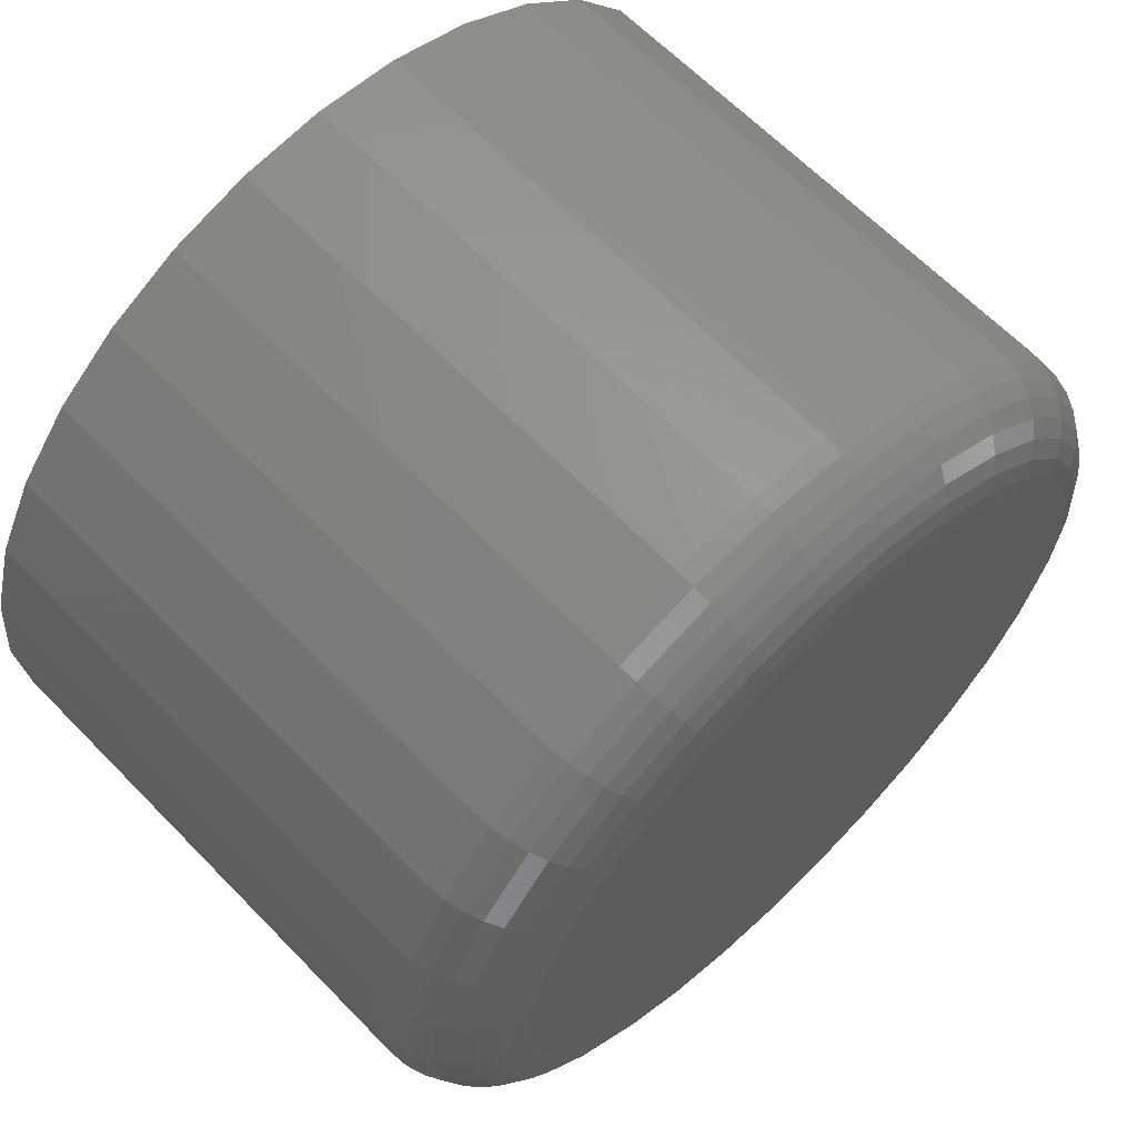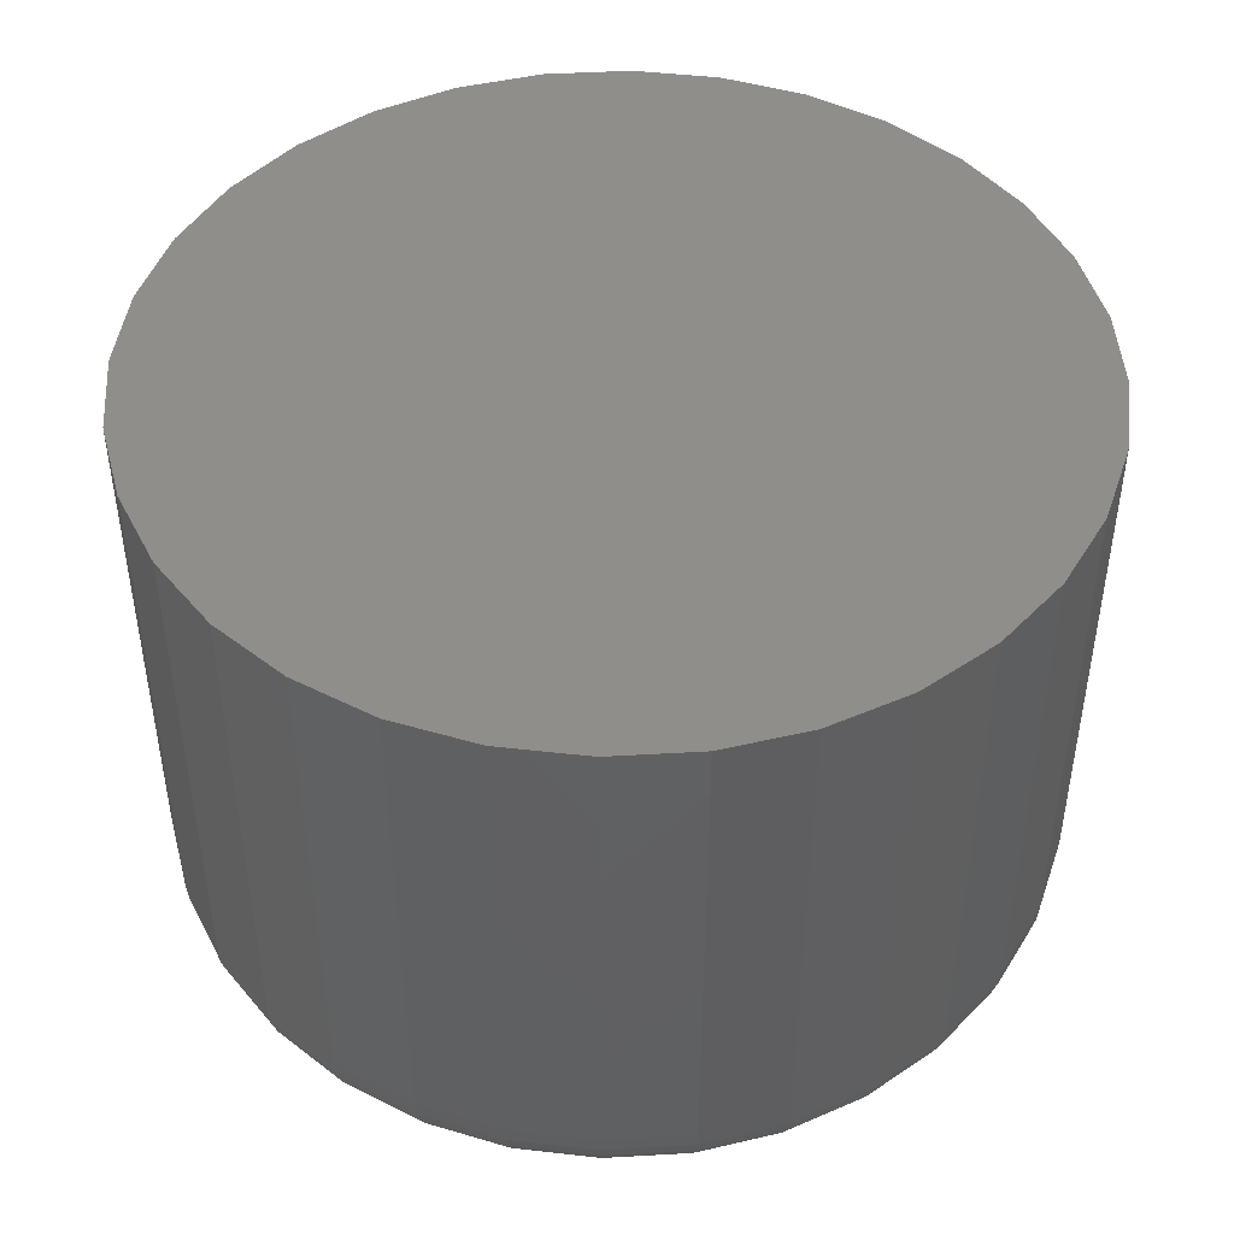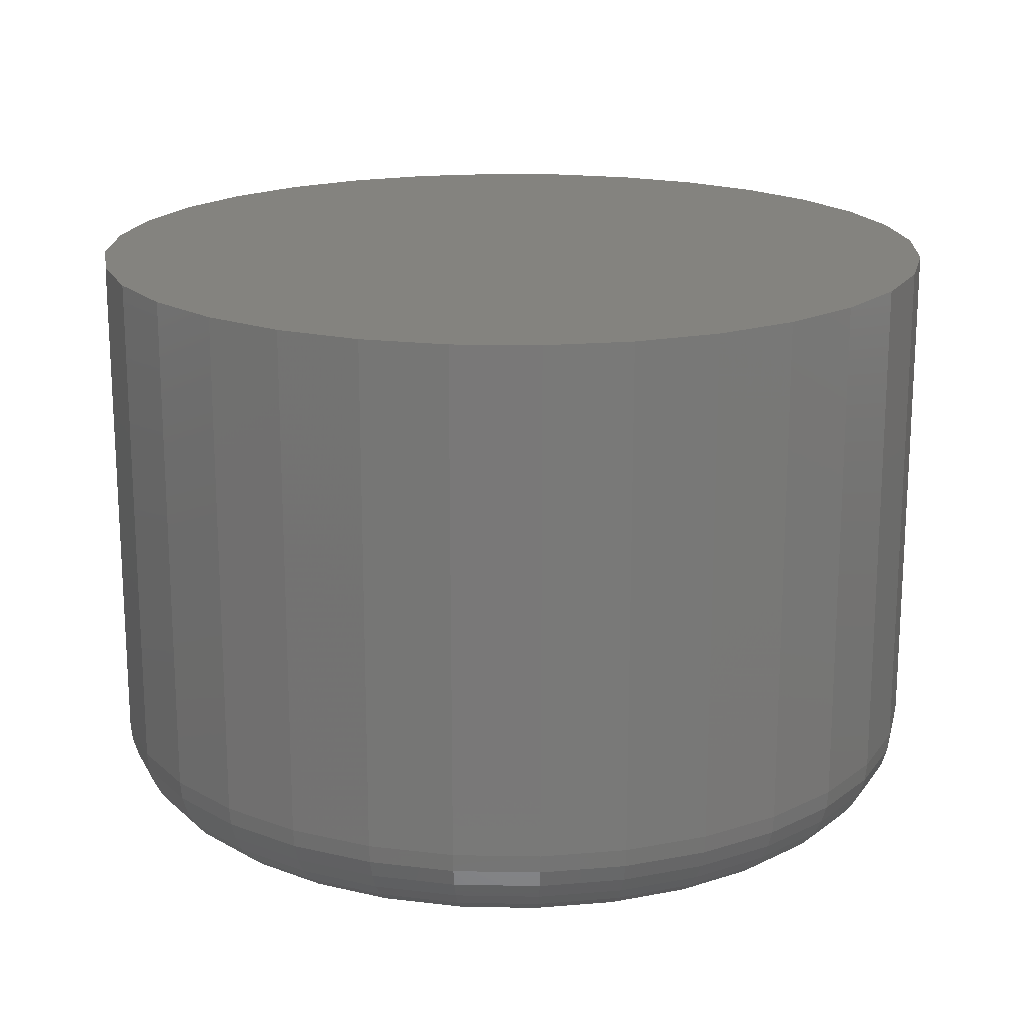
<metadata>
{"format":"stl","ext":"stl","renderer":"f3d","projection":"perspective","resolution":1024,"background":"white","views":[{"elev":64.1,"azim":135.9,"up":"+Y"},{"elev":46.2,"azim":-31.9,"up":"+Z"},{"elev":18.3,"azim":-82.4,"up":"+Z"}]}
</metadata>
<code>
# stl→obj: 320 verts, 636 faces
v 0.005428 0.1148 -0.2031
v 0.02782 0.1126 -0.2031
v -0.01697 0.1126 -0.2031
v -0.03851 0.1061 -0.2031
v 0.04936 0.1061 -0.2031
v -0.05835 0.09545 -0.2031
v 0.06921 0.09545 -0.2031
v 0.04936 -0.1061 -0.2031
v -0.03851 -0.1061 -0.2031
v 0.06921 -0.09545 -0.2031
v -0.01697 -0.1126 -0.2031
v 0.02782 -0.1126 -0.2031
v 0.005428 -0.1148 -0.2031
v -0.05835 -0.09545 -0.2031
v -0.07575 -0.08118 -0.2031
v 0.08661 -0.08118 -0.2031
v -0.09003 -0.06378 -0.2031
v 0.1009 -0.06378 -0.2031
v -0.1006 -0.04393 -0.2031
v 0.1115 -0.04393 -0.2031
v -0.1072 -0.0224 -0.2031
v 0.118 -0.0224 -0.2031
v -0.1094 -3.815e-17 -0.2031
v 0.1202 -2.934e-17 -0.2031
v -0.1072 0.0224 -0.2031
v 0.118 0.0224 -0.2031
v -0.1006 0.04393 -0.2031
v 0.1115 0.04393 -0.2031
v -0.09003 0.06378 -0.2031
v 0.1009 0.06378 -0.2031
v -0.07575 0.08118 -0.2031
v 0.08661 0.08118 -0.2031
v 0.1515 -1.655e-16 -0.1719
v 0.1515 0 0
v 0.1487 -0.02849 -0.1719
v 0.1487 -0.02849 0
v 0.1404 -0.05589 -0.1719
v 0.1404 -0.05589 0
v 0.1269 -0.08114 -0.1719
v 0.1269 -0.08114 0
v 0.1087 -0.1033 -0.1719
v 0.1087 -0.1033 0
v 0.08657 -0.1214 -0.1719
v 0.08657 -0.1214 0
v 0.06132 -0.1349 -0.1719
v 0.06132 -0.1349 0
v 0.03392 -0.1432 -0.1719
v 0.03392 -0.1432 0
v 0.005428 -0.1461 -0.1719
v 0.005428 -0.1461 0
v -0.02307 -0.1432 -0.1719
v -0.02307 -0.1432 0
v -0.05046 -0.1349 -0.1719
v -0.05046 -0.1349 0
v -0.07571 -0.1214 -0.1719
v -0.07571 -0.1214 0
v -0.09785 -0.1033 -0.1719
v -0.09785 -0.1033 0
v -0.116 -0.08114 -0.1719
v -0.116 -0.08114 0
v -0.1295 -0.05589 -0.1719
v -0.1295 -0.05589 0
v -0.1378 -0.02849 -0.1719
v -0.1378 -0.02849 0
v -0.1406 1.789e-17 -0.1719
v -0.1406 1.789e-17 0
v -0.1378 0.02849 -0.1719
v -0.1378 0.02849 0
v -0.1295 0.05589 -0.1719
v -0.1295 0.05589 0
v -0.116 0.08114 -0.1719
v -0.116 0.08114 0
v -0.09785 0.1033 -0.1719
v -0.09785 0.1033 0
v -0.07571 0.1214 -0.1719
v -0.07571 0.1214 0
v -0.05046 0.1349 -0.1719
v -0.05046 0.1349 0
v -0.02307 0.1432 -0.1719
v -0.02307 0.1432 0
v 0.005428 0.1461 -0.1719
v 0.005428 0.1461 0
v 0.03392 0.1432 -0.1719
v 0.03392 0.1432 0
v 0.06132 0.1349 -0.1719
v 0.06132 0.1349 0
v 0.08657 0.1214 -0.1719
v 0.08657 0.1214 0
v 0.1087 0.1033 -0.1719
v 0.1087 0.1033 0
v 0.1269 0.08114 -0.1719
v 0.1269 0.08114 0
v 0.1404 0.05589 -0.1719
v 0.1404 0.05589 0
v 0.1487 0.02849 -0.1719
v 0.1487 0.02849 0
v 0.1509 -2.776e-17 -0.178
v 0.1481 -0.02838 -0.178
v 0.1491 -3.469e-17 -0.1838
v 0.1463 -0.02803 -0.1838
v 0.1462 -2.776e-17 -0.1892
v 0.1435 -0.02747 -0.1892
v 0.1423 -2.082e-17 -0.194
v 0.1397 -0.02671 -0.194
v 0.1376 -2.082e-17 -0.1979
v 0.1351 -0.02578 -0.1979
v 0.1322 -2.082e-17 -0.2007
v 0.1298 -0.02473 -0.2007
v 0.1263 -1.388e-17 -0.2025
v 0.124 -0.02359 -0.2025
v -0.1372 -0.02838 -0.178
v -0.14 -6.939e-17 -0.178
v -0.1355 -0.02803 -0.1838
v -0.1382 -6.245e-17 -0.1838
v -0.1327 -0.02747 -0.1892
v -0.1354 -6.245e-17 -0.1892
v -0.1288 -0.02671 -0.194
v -0.1315 -6.245e-17 -0.194
v -0.1242 -0.02578 -0.1979
v -0.1267 -4.857e-17 -0.1979
v -0.1189 -0.02473 -0.2007
v -0.1213 -4.857e-17 -0.2007
v -0.1131 -0.02359 -0.2025
v -0.1155 -4.163e-17 -0.2025
v -0.129 -0.05566 -0.178
v -0.1273 -0.05498 -0.1838
v -0.1246 -0.05388 -0.1892
v -0.1211 -0.05239 -0.194
v -0.1167 -0.05058 -0.1979
v -0.1117 -0.04851 -0.2007
v -0.1063 -0.04627 -0.2025
v -0.1155 -0.08081 -0.178
v -0.114 -0.07982 -0.1838
v -0.1116 -0.07822 -0.1892
v -0.1084 -0.07606 -0.194
v -0.1045 -0.07343 -0.1979
v -0.09997 -0.07042 -0.2007
v -0.0951 -0.06717 -0.2025
v -0.09742 -0.1029 -0.178
v -0.09617 -0.1016 -0.1838
v -0.09412 -0.09955 -0.1892
v -0.09138 -0.0968 -0.194
v -0.08803 -0.09345 -0.1979
v -0.08421 -0.08963 -0.2007
v -0.08006 -0.08549 -0.2025
v -0.07538 -0.1209 -0.178
v -0.07439 -0.1195 -0.1838
v -0.07279 -0.1171 -0.1892
v -0.07063 -0.1138 -0.194
v -0.068 -0.1099 -0.1979
v -0.065 -0.1054 -0.2007
v -0.06174 -0.1005 -0.2025
v -0.05023 -0.1344 -0.178
v -0.04955 -0.1327 -0.1838
v -0.04845 -0.1301 -0.1892
v -0.04696 -0.1265 -0.194
v -0.04515 -0.1221 -0.1979
v -0.04308 -0.1171 -0.2007
v -0.04084 -0.1117 -0.2025
v -0.02295 -0.1427 -0.178
v -0.0226 -0.1409 -0.1838
v -0.02204 -0.1381 -0.1892
v -0.02128 -0.1343 -0.194
v -0.02036 -0.1296 -0.1979
v -0.0193 -0.1243 -0.2007
v -0.01816 -0.1186 -0.2025
v 0.005428 -0.1455 -0.178
v 0.005428 -0.1437 -0.1838
v 0.005428 -0.1408 -0.1892
v 0.005428 -0.1369 -0.194
v 0.005428 -0.1322 -0.1979
v 0.005428 -0.1268 -0.2007
v 0.005428 -0.1209 -0.2025
v 0.0338 -0.1427 -0.178
v 0.03346 -0.1409 -0.1838
v 0.03289 -0.1381 -0.1892
v 0.03214 -0.1343 -0.194
v 0.03121 -0.1296 -0.1979
v 0.03016 -0.1243 -0.2007
v 0.02901 -0.1186 -0.2025
v 0.06109 -0.1344 -0.178
v 0.06041 -0.1327 -0.1838
v 0.0593 -0.1301 -0.1892
v 0.05782 -0.1265 -0.194
v 0.056 -0.1221 -0.1979
v 0.05394 -0.1171 -0.2007
v 0.05169 -0.1117 -0.2025
v 0.08624 -0.1209 -0.178
v 0.08525 -0.1195 -0.1838
v 0.08364 -0.1171 -0.1892
v 0.08149 -0.1138 -0.194
v 0.07885 -0.1099 -0.1979
v 0.07585 -0.1054 -0.2007
v 0.0726 -0.1005 -0.2025
v 0.1083 -0.1029 -0.178
v 0.107 -0.1016 -0.1838
v 0.105 -0.09955 -0.1892
v 0.1022 -0.0968 -0.194
v 0.09888 -0.09345 -0.1979
v 0.09506 -0.08963 -0.2007
v 0.09092 -0.08549 -0.2025
v 0.1264 -0.08081 -0.178
v 0.1249 -0.07982 -0.1838
v 0.1225 -0.07822 -0.1892
v 0.1193 -0.07606 -0.194
v 0.1153 -0.07343 -0.1979
v 0.1108 -0.07042 -0.2007
v 0.106 -0.06717 -0.2025
v 0.1398 -0.05566 -0.178
v 0.1382 -0.05498 -0.1838
v 0.1355 -0.05388 -0.1892
v 0.1319 -0.05239 -0.194
v 0.1275 -0.05058 -0.1979
v 0.1225 -0.04851 -0.2007
v 0.1171 -0.04627 -0.2025
v -0.1372 0.02838 -0.178
v -0.1355 0.02803 -0.1838
v -0.1327 0.02747 -0.1892
v -0.1288 0.02671 -0.194
v -0.1242 0.02578 -0.1979
v -0.1189 0.02473 -0.2007
v -0.1131 0.02359 -0.2025
v 0.1481 0.02838 -0.178
v 0.1463 0.02803 -0.1838
v 0.1435 0.02747 -0.1892
v 0.1397 0.02671 -0.194
v 0.1351 0.02578 -0.1979
v 0.1298 0.02473 -0.2007
v 0.124 0.02359 -0.2025
v 0.1398 0.05566 -0.178
v 0.1382 0.05498 -0.1838
v 0.1355 0.05388 -0.1892
v 0.1319 0.05239 -0.194
v 0.1275 0.05058 -0.1979
v 0.1225 0.04851 -0.2007
v 0.1171 0.04627 -0.2025
v 0.1264 0.08081 -0.178
v 0.1249 0.07982 -0.1838
v 0.1225 0.07822 -0.1892
v 0.1193 0.07606 -0.194
v 0.1153 0.07343 -0.1979
v 0.1108 0.07042 -0.2007
v 0.106 0.06717 -0.2025
v 0.1083 0.1029 -0.178
v 0.107 0.1016 -0.1838
v 0.105 0.09955 -0.1892
v 0.1022 0.0968 -0.194
v 0.09888 0.09345 -0.1979
v 0.09506 0.08963 -0.2007
v 0.09092 0.08549 -0.2025
v 0.08624 0.1209 -0.178
v 0.08525 0.1195 -0.1838
v 0.08364 0.1171 -0.1892
v 0.08149 0.1138 -0.194
v 0.07885 0.1099 -0.1979
v 0.07585 0.1054 -0.2007
v 0.0726 0.1005 -0.2025
v 0.06109 0.1344 -0.178
v 0.06041 0.1327 -0.1838
v 0.0593 0.1301 -0.1892
v 0.05782 0.1265 -0.194
v 0.056 0.1221 -0.1979
v 0.05394 0.1171 -0.2007
v 0.05169 0.1117 -0.2025
v 0.0338 0.1427 -0.178
v 0.03346 0.1409 -0.1838
v 0.03289 0.1381 -0.1892
v 0.03214 0.1343 -0.194
v 0.03121 0.1296 -0.1979
v 0.03016 0.1243 -0.2007
v 0.02901 0.1186 -0.2025
v 0.005428 0.1455 -0.178
v 0.005428 0.1437 -0.1838
v 0.005428 0.1408 -0.1892
v 0.005428 0.1369 -0.194
v 0.005428 0.1322 -0.1979
v 0.005428 0.1268 -0.2007
v 0.005428 0.1209 -0.2025
v -0.02295 0.1427 -0.178
v -0.0226 0.1409 -0.1838
v -0.02204 0.1381 -0.1892
v -0.02128 0.1343 -0.194
v -0.02036 0.1296 -0.1979
v -0.0193 0.1243 -0.2007
v -0.01816 0.1186 -0.2025
v -0.05023 0.1344 -0.178
v -0.04955 0.1327 -0.1838
v -0.04845 0.1301 -0.1892
v -0.04696 0.1265 -0.194
v -0.04515 0.1221 -0.1979
v -0.04308 0.1171 -0.2007
v -0.04084 0.1117 -0.2025
v -0.07538 0.1209 -0.178
v -0.07439 0.1195 -0.1838
v -0.07279 0.1171 -0.1892
v -0.07063 0.1138 -0.194
v -0.068 0.1099 -0.1979
v -0.065 0.1054 -0.2007
v -0.06174 0.1005 -0.2025
v -0.09742 0.1029 -0.178
v -0.09617 0.1016 -0.1838
v -0.09412 0.09955 -0.1892
v -0.09138 0.0968 -0.194
v -0.08803 0.09345 -0.1979
v -0.08421 0.08963 -0.2007
v -0.08006 0.08549 -0.2025
v -0.1155 0.08081 -0.178
v -0.114 0.07982 -0.1838
v -0.1116 0.07822 -0.1892
v -0.1084 0.07606 -0.194
v -0.1045 0.07343 -0.1979
v -0.09997 0.07042 -0.2007
v -0.0951 0.06717 -0.2025
v -0.129 0.05566 -0.178
v -0.1273 0.05498 -0.1838
v -0.1246 0.05388 -0.1892
v -0.1211 0.05239 -0.194
v -0.1167 0.05058 -0.1979
v -0.1117 0.04851 -0.2007
v -0.1063 0.04627 -0.2025
f 1 2 3
f 4 3 2
f 5 4 2
f 6 4 5
f 7 6 5
f 8 9 10
f 11 9 8
f 12 11 8
f 13 11 12
f 9 14 10
f 10 14 15
f 10 15 16
f 16 15 17
f 16 17 18
f 18 17 19
f 18 19 20
f 20 19 21
f 20 21 22
f 22 21 23
f 22 23 24
f 24 23 25
f 24 25 26
f 26 25 27
f 26 27 28
f 28 27 29
f 28 29 30
f 30 29 31
f 30 31 32
f 32 31 6
f 32 6 7
f 33 34 35
f 35 34 36
f 35 36 37
f 37 36 38
f 37 38 39
f 39 38 40
f 39 40 41
f 41 40 42
f 41 42 43
f 43 42 44
f 43 44 45
f 45 44 46
f 45 46 47
f 47 46 48
f 47 48 49
f 49 48 50
f 49 50 51
f 51 50 52
f 51 52 53
f 53 52 54
f 53 54 55
f 55 54 56
f 55 56 57
f 57 56 58
f 57 58 59
f 59 58 60
f 59 60 61
f 61 60 62
f 61 62 63
f 63 62 64
f 63 64 65
f 65 64 66
f 65 66 67
f 67 66 68
f 67 68 69
f 69 68 70
f 69 70 71
f 71 70 72
f 71 72 73
f 73 72 74
f 73 74 75
f 75 74 76
f 75 76 77
f 77 76 78
f 77 78 79
f 79 78 80
f 79 80 81
f 81 80 82
f 81 82 83
f 83 82 84
f 83 84 85
f 85 84 86
f 85 86 87
f 87 86 88
f 87 88 89
f 89 88 90
f 89 90 91
f 91 90 92
f 91 92 93
f 93 92 94
f 93 94 95
f 95 94 96
f 95 96 33
f 33 96 34
f 33 35 97
f 97 35 98
f 97 98 99
f 99 98 100
f 99 100 101
f 101 100 102
f 101 102 103
f 103 102 104
f 103 104 105
f 105 104 106
f 105 106 107
f 107 106 108
f 107 108 109
f 109 108 110
f 109 110 24
f 24 110 22
f 63 65 111
f 111 65 112
f 111 112 113
f 113 112 114
f 113 114 115
f 115 114 116
f 115 116 117
f 117 116 118
f 117 118 119
f 119 118 120
f 119 120 121
f 121 120 122
f 121 122 123
f 123 122 124
f 123 124 21
f 21 124 23
f 61 63 125
f 125 63 111
f 125 111 126
f 126 111 113
f 126 113 127
f 127 113 115
f 127 115 128
f 128 115 117
f 128 117 129
f 129 117 119
f 129 119 130
f 130 119 121
f 130 121 131
f 131 121 123
f 131 123 19
f 19 123 21
f 59 61 132
f 132 61 125
f 132 125 133
f 133 125 126
f 133 126 134
f 134 126 127
f 134 127 135
f 135 127 128
f 135 128 136
f 136 128 129
f 136 129 137
f 137 129 130
f 137 130 138
f 138 130 131
f 138 131 17
f 17 131 19
f 57 59 139
f 139 59 132
f 139 132 140
f 140 132 133
f 140 133 141
f 141 133 134
f 141 134 142
f 142 134 135
f 142 135 143
f 143 135 136
f 143 136 144
f 144 136 137
f 144 137 145
f 145 137 138
f 145 138 15
f 15 138 17
f 55 57 146
f 146 57 139
f 146 139 147
f 147 139 140
f 147 140 148
f 148 140 141
f 148 141 149
f 149 141 142
f 149 142 150
f 150 142 143
f 150 143 151
f 151 143 144
f 151 144 152
f 152 144 145
f 152 145 14
f 14 145 15
f 53 55 153
f 153 55 146
f 153 146 154
f 154 146 147
f 154 147 155
f 155 147 148
f 155 148 156
f 156 148 149
f 156 149 157
f 157 149 150
f 157 150 158
f 158 150 151
f 158 151 159
f 159 151 152
f 159 152 9
f 9 152 14
f 51 53 160
f 160 53 153
f 160 153 161
f 161 153 154
f 161 154 162
f 162 154 155
f 162 155 163
f 163 155 156
f 163 156 164
f 164 156 157
f 164 157 165
f 165 157 158
f 165 158 166
f 166 158 159
f 166 159 11
f 11 159 9
f 49 51 167
f 167 51 160
f 167 160 168
f 168 160 161
f 168 161 169
f 169 161 162
f 169 162 170
f 170 162 163
f 170 163 171
f 171 163 164
f 171 164 172
f 172 164 165
f 172 165 173
f 173 165 166
f 173 166 13
f 13 166 11
f 47 49 174
f 174 49 167
f 174 167 175
f 175 167 168
f 175 168 176
f 176 168 169
f 176 169 177
f 177 169 170
f 177 170 178
f 178 170 171
f 178 171 179
f 179 171 172
f 179 172 180
f 180 172 173
f 180 173 12
f 12 173 13
f 45 47 181
f 181 47 174
f 181 174 182
f 182 174 175
f 182 175 183
f 183 175 176
f 183 176 184
f 184 176 177
f 184 177 185
f 185 177 178
f 185 178 186
f 186 178 179
f 186 179 187
f 187 179 180
f 187 180 8
f 8 180 12
f 43 45 188
f 188 45 181
f 188 181 189
f 189 181 182
f 189 182 190
f 190 182 183
f 190 183 191
f 191 183 184
f 191 184 192
f 192 184 185
f 192 185 193
f 193 185 186
f 193 186 194
f 194 186 187
f 194 187 10
f 10 187 8
f 41 43 195
f 195 43 188
f 195 188 196
f 196 188 189
f 196 189 197
f 197 189 190
f 197 190 198
f 198 190 191
f 198 191 199
f 199 191 192
f 199 192 200
f 200 192 193
f 200 193 201
f 201 193 194
f 201 194 16
f 16 194 10
f 39 41 202
f 202 41 195
f 202 195 203
f 203 195 196
f 203 196 204
f 204 196 197
f 204 197 205
f 205 197 198
f 205 198 206
f 206 198 199
f 206 199 207
f 207 199 200
f 207 200 208
f 208 200 201
f 208 201 18
f 18 201 16
f 37 39 209
f 209 39 202
f 209 202 210
f 210 202 203
f 210 203 211
f 211 203 204
f 211 204 212
f 212 204 205
f 212 205 213
f 213 205 206
f 213 206 214
f 214 206 207
f 214 207 215
f 215 207 208
f 215 208 20
f 20 208 18
f 35 37 98
f 98 37 209
f 98 209 100
f 100 209 210
f 100 210 102
f 102 210 211
f 102 211 104
f 104 211 212
f 104 212 106
f 106 212 213
f 106 213 108
f 108 213 214
f 108 214 110
f 110 214 215
f 110 215 22
f 22 215 20
f 65 67 112
f 112 67 216
f 112 216 114
f 114 216 217
f 114 217 116
f 116 217 218
f 116 218 118
f 118 218 219
f 118 219 120
f 120 219 220
f 120 220 122
f 122 220 221
f 122 221 124
f 124 221 222
f 124 222 23
f 23 222 25
f 95 33 223
f 223 33 97
f 223 97 224
f 224 97 99
f 224 99 225
f 225 99 101
f 225 101 226
f 226 101 103
f 226 103 227
f 227 103 105
f 227 105 228
f 228 105 107
f 228 107 229
f 229 107 109
f 229 109 26
f 26 109 24
f 93 95 230
f 230 95 223
f 230 223 231
f 231 223 224
f 231 224 232
f 232 224 225
f 232 225 233
f 233 225 226
f 233 226 234
f 234 226 227
f 234 227 235
f 235 227 228
f 235 228 236
f 236 228 229
f 236 229 28
f 28 229 26
f 91 93 237
f 237 93 230
f 237 230 238
f 238 230 231
f 238 231 239
f 239 231 232
f 239 232 240
f 240 232 233
f 240 233 241
f 241 233 234
f 241 234 242
f 242 234 235
f 242 235 243
f 243 235 236
f 243 236 30
f 30 236 28
f 89 91 244
f 244 91 237
f 244 237 245
f 245 237 238
f 245 238 246
f 246 238 239
f 246 239 247
f 247 239 240
f 247 240 248
f 248 240 241
f 248 241 249
f 249 241 242
f 249 242 250
f 250 242 243
f 250 243 32
f 32 243 30
f 87 89 251
f 251 89 244
f 251 244 252
f 252 244 245
f 252 245 253
f 253 245 246
f 253 246 254
f 254 246 247
f 254 247 255
f 255 247 248
f 255 248 256
f 256 248 249
f 256 249 257
f 257 249 250
f 257 250 7
f 7 250 32
f 85 87 258
f 258 87 251
f 258 251 259
f 259 251 252
f 259 252 260
f 260 252 253
f 260 253 261
f 261 253 254
f 261 254 262
f 262 254 255
f 262 255 263
f 263 255 256
f 263 256 264
f 264 256 257
f 264 257 5
f 5 257 7
f 83 85 265
f 265 85 258
f 265 258 266
f 266 258 259
f 266 259 267
f 267 259 260
f 267 260 268
f 268 260 261
f 268 261 269
f 269 261 262
f 269 262 270
f 270 262 263
f 270 263 271
f 271 263 264
f 271 264 2
f 2 264 5
f 81 83 272
f 272 83 265
f 272 265 273
f 273 265 266
f 273 266 274
f 274 266 267
f 274 267 275
f 275 267 268
f 275 268 276
f 276 268 269
f 276 269 277
f 277 269 270
f 277 270 278
f 278 270 271
f 278 271 1
f 1 271 2
f 79 81 279
f 279 81 272
f 279 272 280
f 280 272 273
f 280 273 281
f 281 273 274
f 281 274 282
f 282 274 275
f 282 275 283
f 283 275 276
f 283 276 284
f 284 276 277
f 284 277 285
f 285 277 278
f 285 278 3
f 3 278 1
f 77 79 286
f 286 79 279
f 286 279 287
f 287 279 280
f 287 280 288
f 288 280 281
f 288 281 289
f 289 281 282
f 289 282 290
f 290 282 283
f 290 283 291
f 291 283 284
f 291 284 292
f 292 284 285
f 292 285 4
f 4 285 3
f 75 77 293
f 293 77 286
f 293 286 294
f 294 286 287
f 294 287 295
f 295 287 288
f 295 288 296
f 296 288 289
f 296 289 297
f 297 289 290
f 297 290 298
f 298 290 291
f 298 291 299
f 299 291 292
f 299 292 6
f 6 292 4
f 73 75 300
f 300 75 293
f 300 293 301
f 301 293 294
f 301 294 302
f 302 294 295
f 302 295 303
f 303 295 296
f 303 296 304
f 304 296 297
f 304 297 305
f 305 297 298
f 305 298 306
f 306 298 299
f 306 299 31
f 31 299 6
f 71 73 307
f 307 73 300
f 307 300 308
f 308 300 301
f 308 301 309
f 309 301 302
f 309 302 310
f 310 302 303
f 310 303 311
f 311 303 304
f 311 304 312
f 312 304 305
f 312 305 313
f 313 305 306
f 313 306 29
f 29 306 31
f 69 71 314
f 314 71 307
f 314 307 315
f 315 307 308
f 315 308 316
f 316 308 309
f 316 309 317
f 317 309 310
f 317 310 318
f 318 310 311
f 318 311 319
f 319 311 312
f 319 312 320
f 320 312 313
f 320 313 27
f 27 313 29
f 67 69 216
f 216 69 314
f 216 314 217
f 217 314 315
f 217 315 218
f 218 315 316
f 218 316 219
f 219 316 317
f 219 317 220
f 220 317 318
f 220 318 221
f 221 318 319
f 221 319 222
f 222 319 320
f 222 320 25
f 25 320 27
f 80 84 82
f 84 80 78
f 84 78 86
f 46 52 48
f 48 52 50
f 86 78 88
f 88 78 76
f 88 76 90
f 90 76 74
f 90 74 92
f 92 74 72
f 92 72 94
f 94 72 70
f 94 70 96
f 96 70 68
f 96 68 34
f 34 68 66
f 34 66 36
f 36 66 64
f 36 64 38
f 38 64 62
f 38 62 40
f 40 62 60
f 40 60 42
f 42 60 58
f 42 58 44
f 44 58 56
f 44 56 46
f 46 56 54
f 46 54 52

</code>
